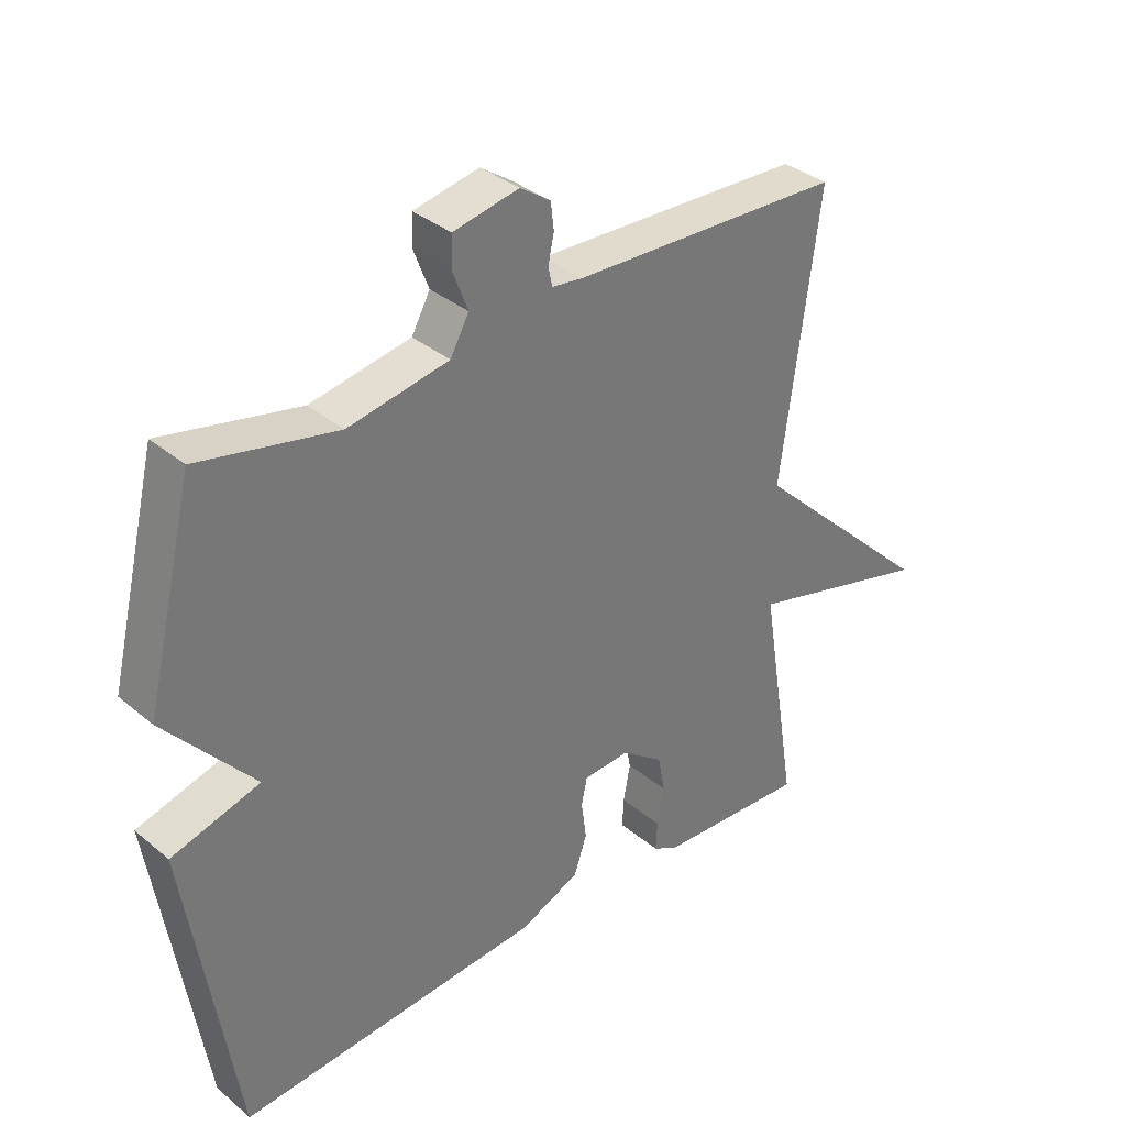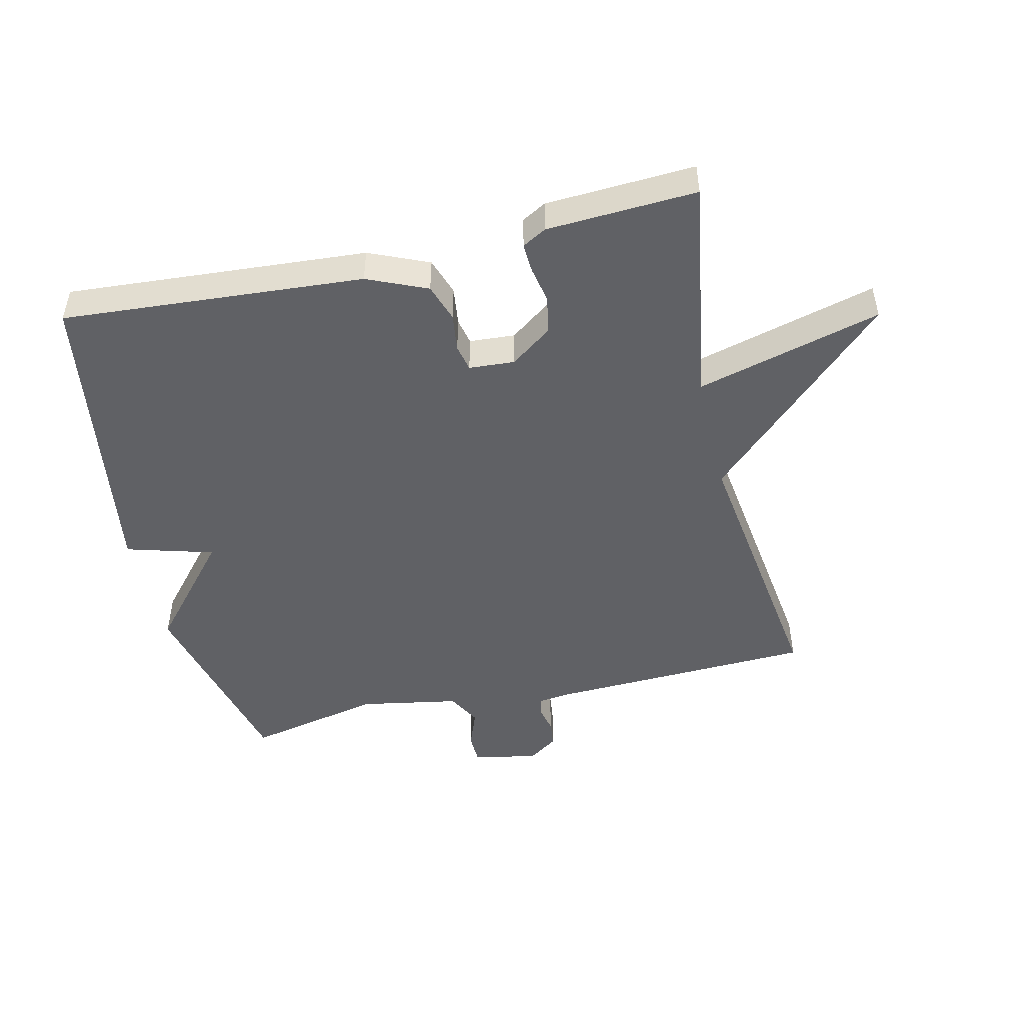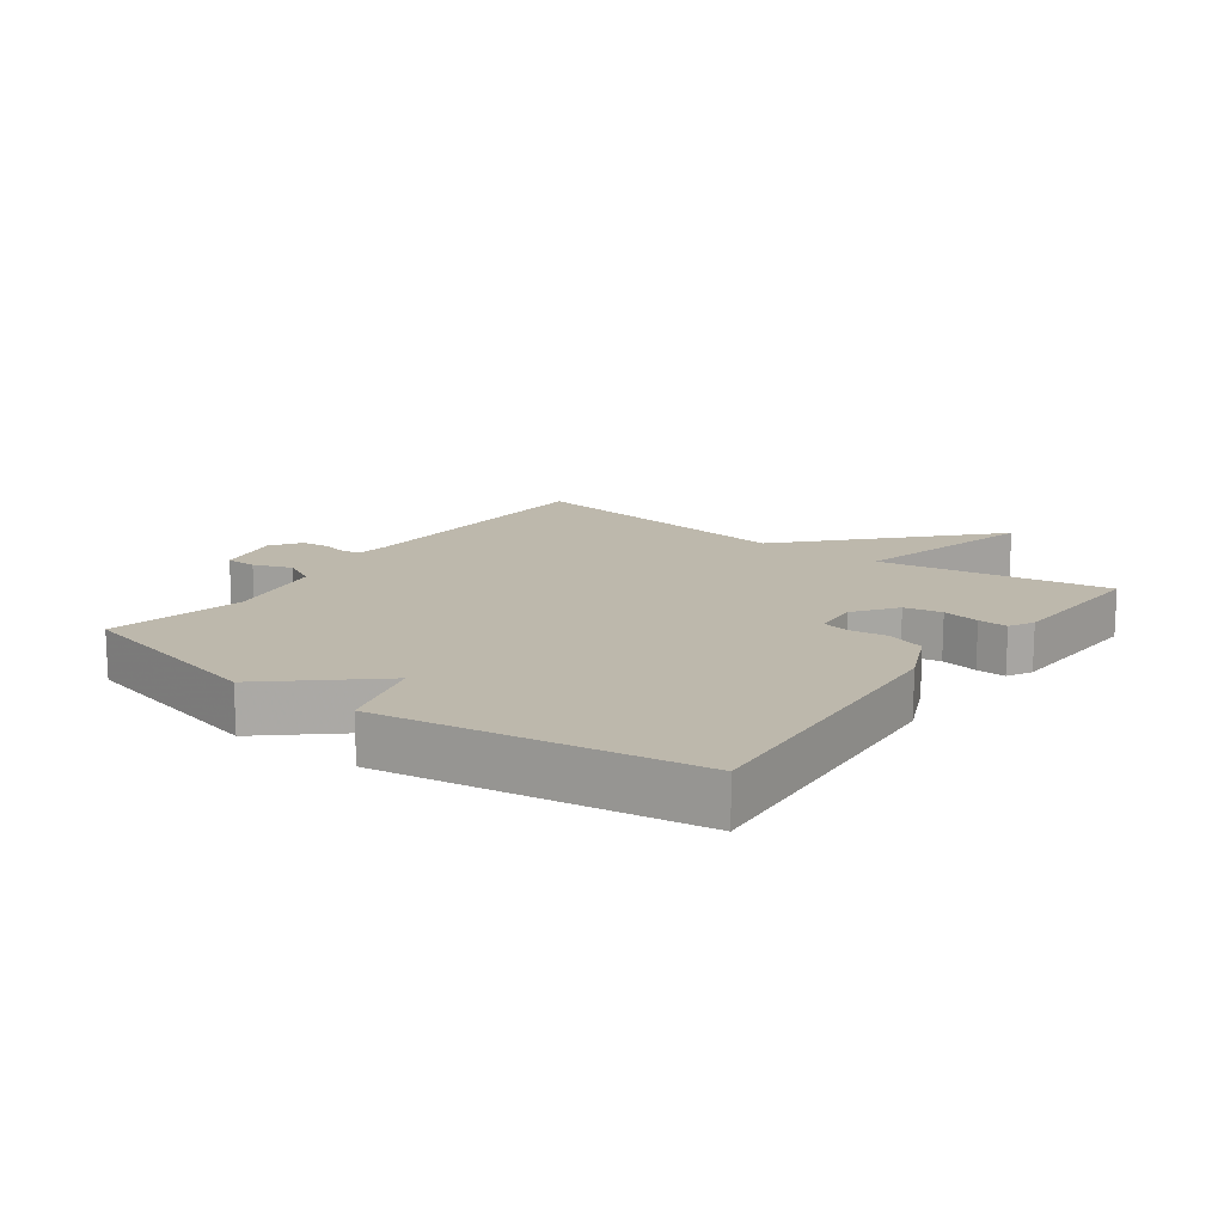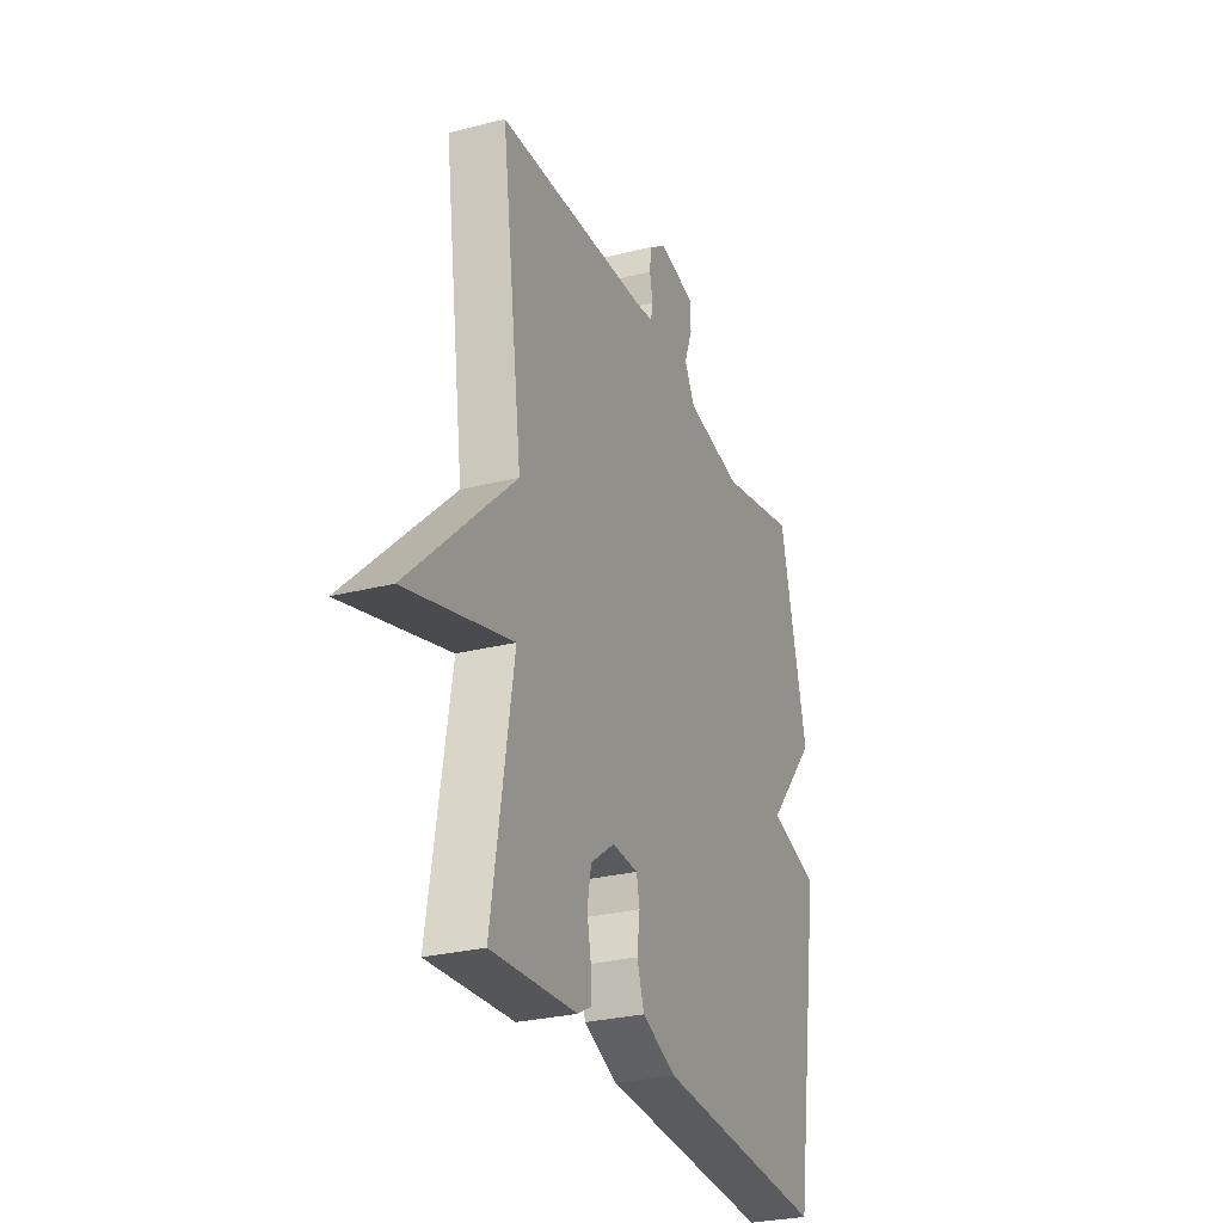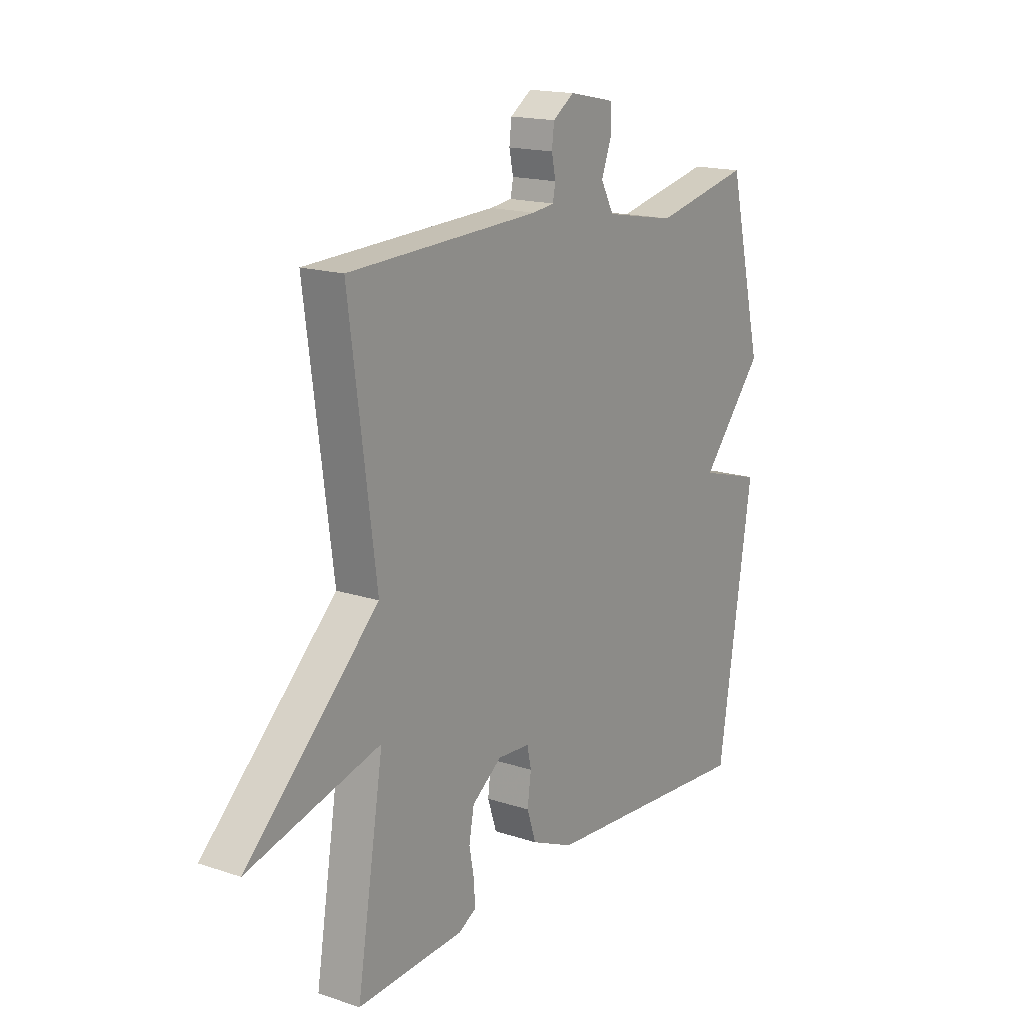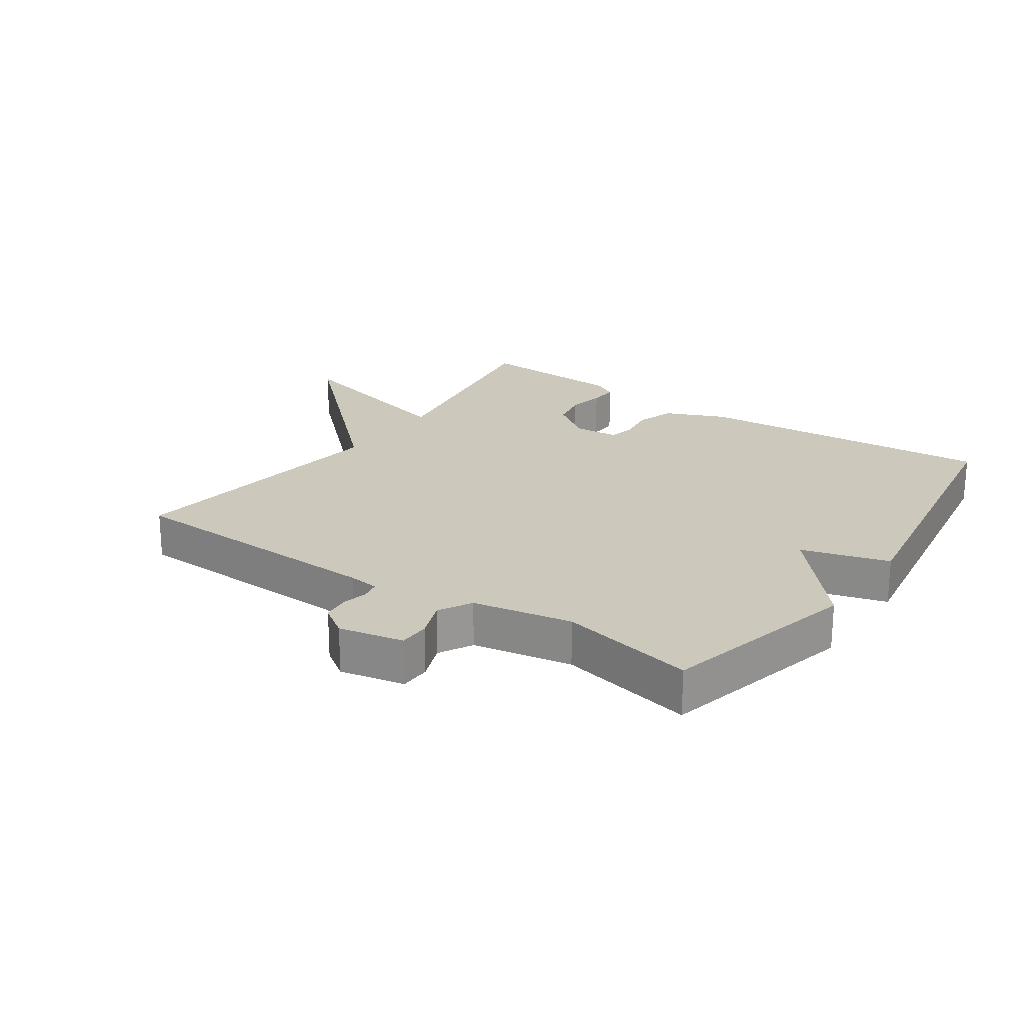
<metadata>
{"format":"obj","ext":"obj","renderer":"f3d","projection":"perspective","resolution":1024,"background":"white","views":[{"elev":34.8,"azim":137.8,"up":"+Z"},{"elev":-48.1,"azim":-166.7,"up":"+Y"},{"elev":14.9,"azim":126.1,"up":"+Y"},{"elev":-27.9,"azim":-68.7,"up":"+Z"},{"elev":16.8,"azim":-56.3,"up":"+Z"},{"elev":22.1,"azim":34.7,"up":"+Y"}]}
</metadata>
<code>
v -0.5 0.07 -0.5
v -0.441 0.07 -0.139
v -0.732 0.07 -0.216
v -0.441 0.07 0.061
v -0.5 0.07 0.5
v -0.077 0.07 0.515
v -0.029 0.07 0.521
v -0.023 0.07 0.551
v -0.032 0.07 0.593
v -0.027 0.07 0.635
v 0.02 0.07 0.667
v 0.122 0.07 0.646
v 0.123 0.07 0.597
v 0.1 0.07 0.537
v 0.129 0.07 0.484
v 0.286 0.07 0.455
v 0.5 0.07 0.5
v 0.576 0.07 0.185
v 0.438 0.07 0.025
v 0.576 0.07 -0.015
v 0.5 0.07 -0.5
v 0.025 0.07 -0.464
v -0.069 0.07 -0.423
v -0.089 0.07 -0.363
v -0.081 0.07 -0.303
v -0.09 0.07 -0.261
v -0.162 0.07 -0.256
v -0.228 0.07 -0.304
v -0.239 0.07 -0.363
v -0.228 0.07 -0.421
v -0.226 0.07 -0.467
v -0.264 0.07 -0.488
v -0.5 0 -0.5
v -0.441 0 -0.139
v -0.732 0 -0.216
v -0.441 0 0.061
v -0.5 0 0.5
v -0.077 0 0.515
v -0.029 0 0.521
v -0.023 0 0.551
v -0.032 0 0.593
v -0.027 0 0.635
v 0.02 0 0.667
v 0.122 0 0.646
v 0.123 0 0.597
v 0.1 0 0.537
v 0.129 0 0.484
v 0.286 0 0.455
v 0.5 0 0.5
v 0.576 0 0.185
v 0.438 0 0.025
v 0.576 0 -0.015
v 0.5 0 -0.5
v 0.025 0 -0.464
v -0.069 0 -0.423
v -0.089 0 -0.363
v -0.081 0 -0.303
v -0.09 0 -0.261
v -0.162 0 -0.256
v -0.228 0 -0.304
v -0.239 0 -0.363
v -0.228 0 -0.421
v -0.226 0 -0.467
v -0.264 0 -0.488
f 32 1 2
f 31 32 2
f 30 31 2
f 29 30 2
f 28 29 2
f 27 28 2
f 26 27 2
f 23 24 25
f 22 23 25
f 21 22 25
f 20 21 25
f 19 20 25
f 19 25 26
f 18 19 26
f 17 18 26
f 16 17 26
f 15 16 26 2
f 12 13 14
f 11 12 14
f 10 11 14
f 9 10 14
f 8 9 14
f 7 8 14 15
f 6 7 15 2
f 4 5 6
f 2 3 4
f 2 4 6
f 34 33 64
f 34 64 63
f 34 63 62
f 34 62 61
f 34 61 60
f 34 60 59
f 34 59 58
f 57 56 55
f 57 55 54
f 57 54 53
f 57 53 52
f 57 52 51
f 58 57 51
f 58 51 50
f 58 50 49
f 58 49 48
f 34 58 48 47
f 46 45 44
f 46 44 43
f 46 43 42
f 46 42 41
f 46 41 40
f 47 46 40 39
f 34 47 39 38
f 38 37 36
f 36 35 34
f 38 36 34
f 1 33 34 2
f 2 34 35 3
f 3 35 36 4
f 4 36 37 5
f 5 37 38 6
f 6 38 39 7
f 7 39 40 8
f 8 40 41 9
f 9 41 42 10
f 10 42 43 11
f 11 43 44 12
f 12 44 45 13
f 13 45 46 14
f 14 46 47 15
f 15 47 48 16
f 16 48 49 17
f 17 49 50 18
f 18 50 51 19
f 19 51 52 20
f 20 52 53 21
f 21 53 54 22
f 22 54 55 23
f 23 55 56 24
f 24 56 57 25
f 25 57 58 26
f 26 58 59 27
f 27 59 60 28
f 28 60 61 29
f 29 61 62 30
f 30 62 63 31
f 31 63 64 32
f 32 64 33 1

</code>
